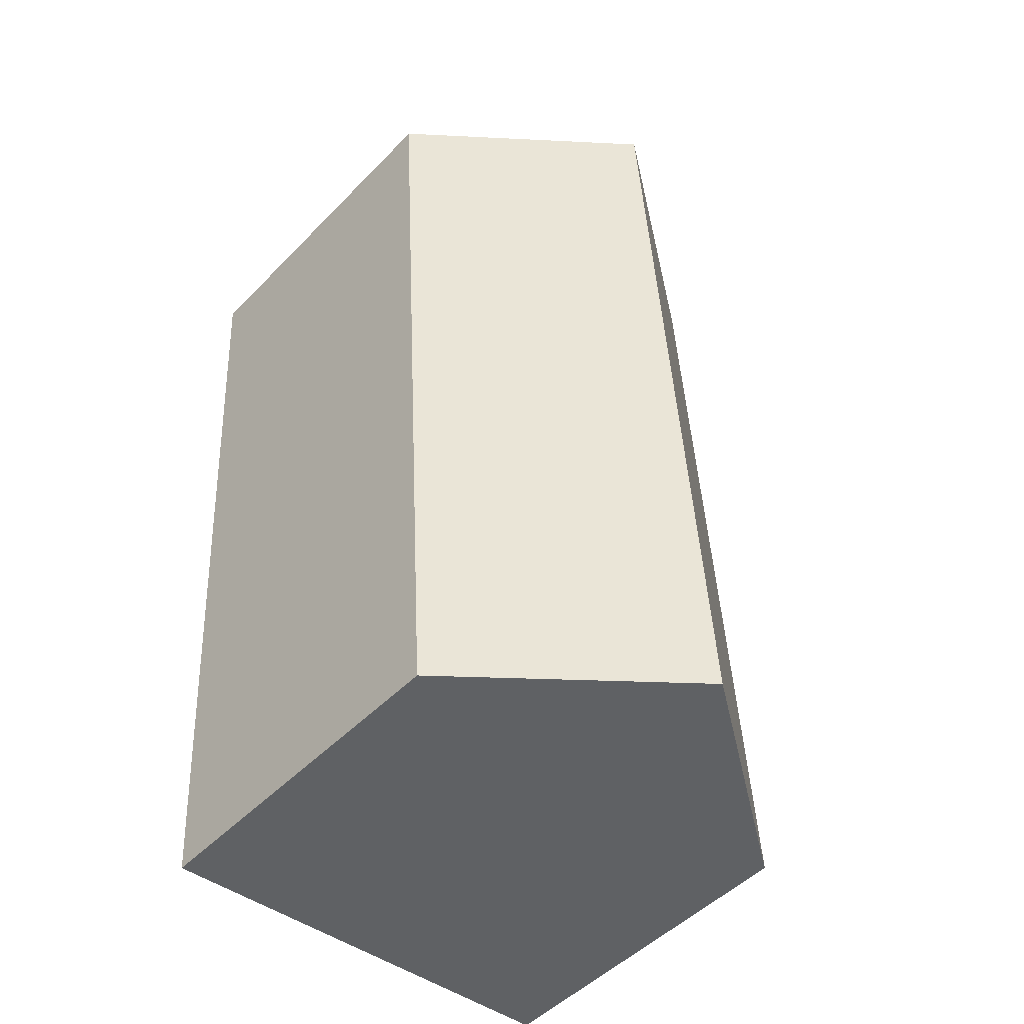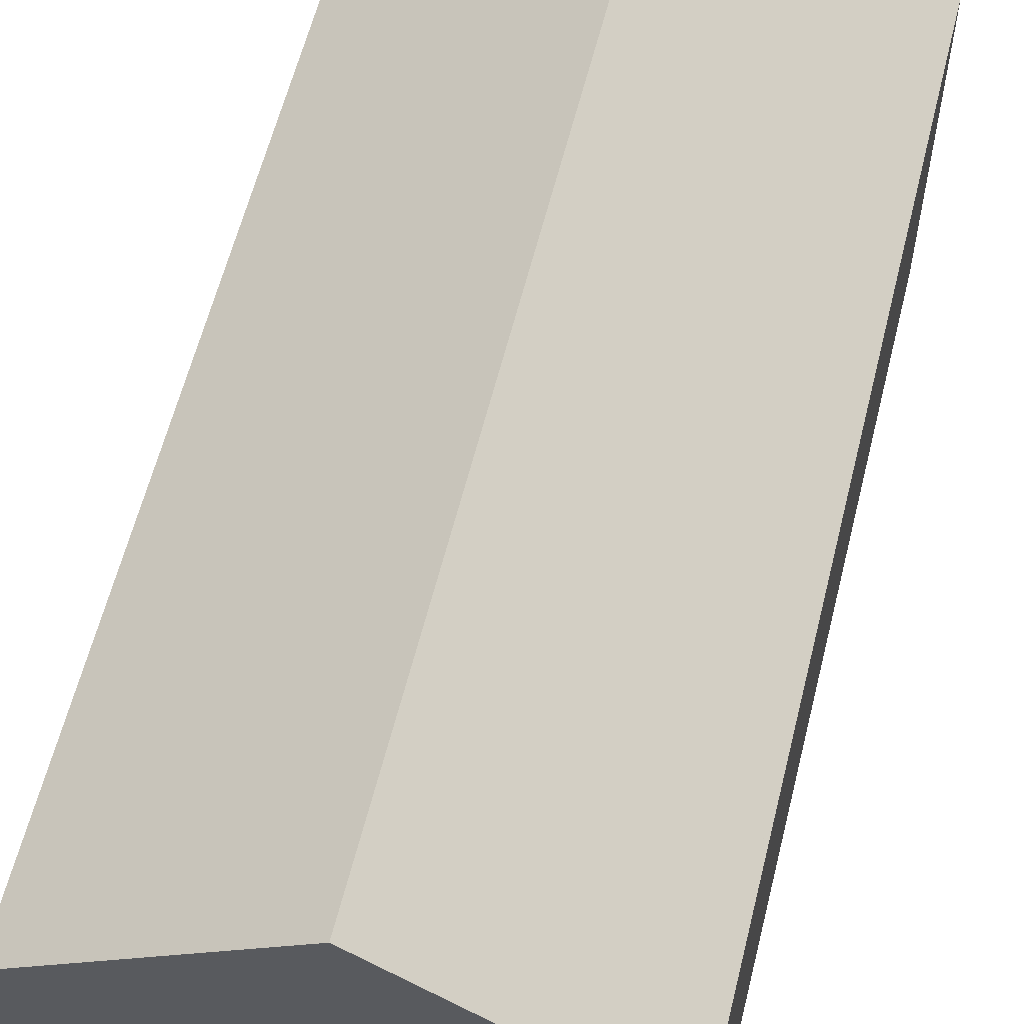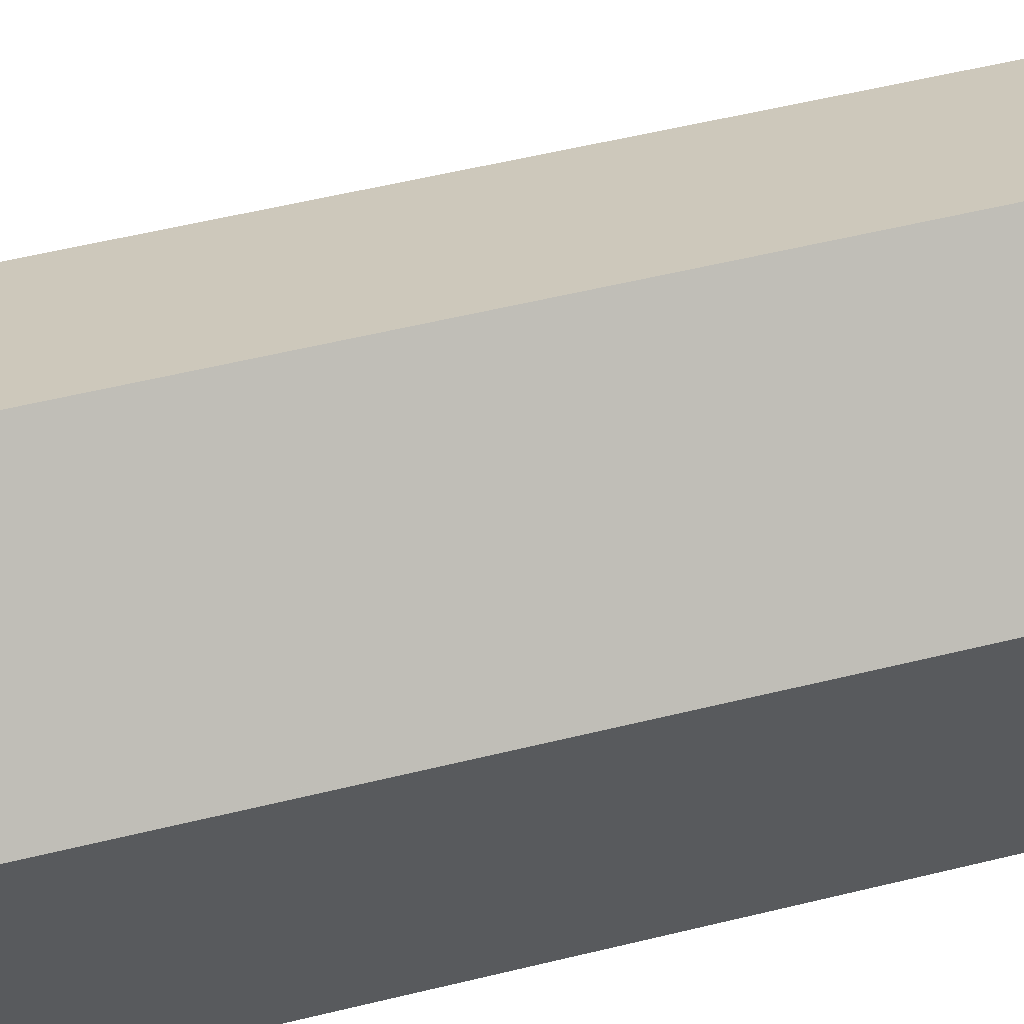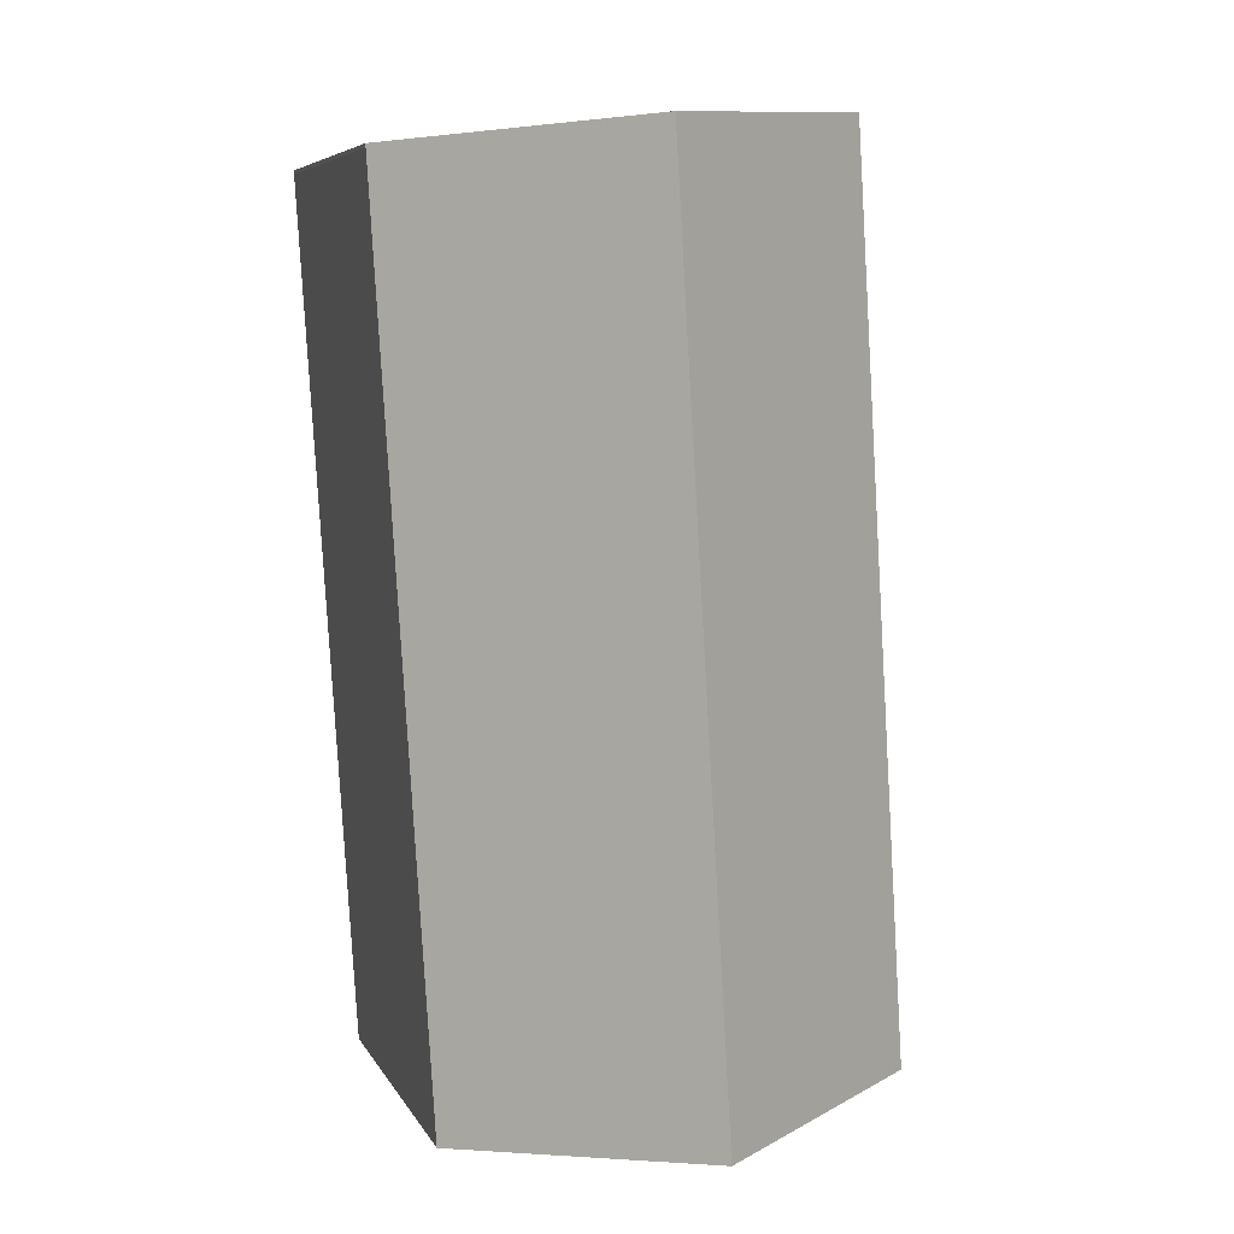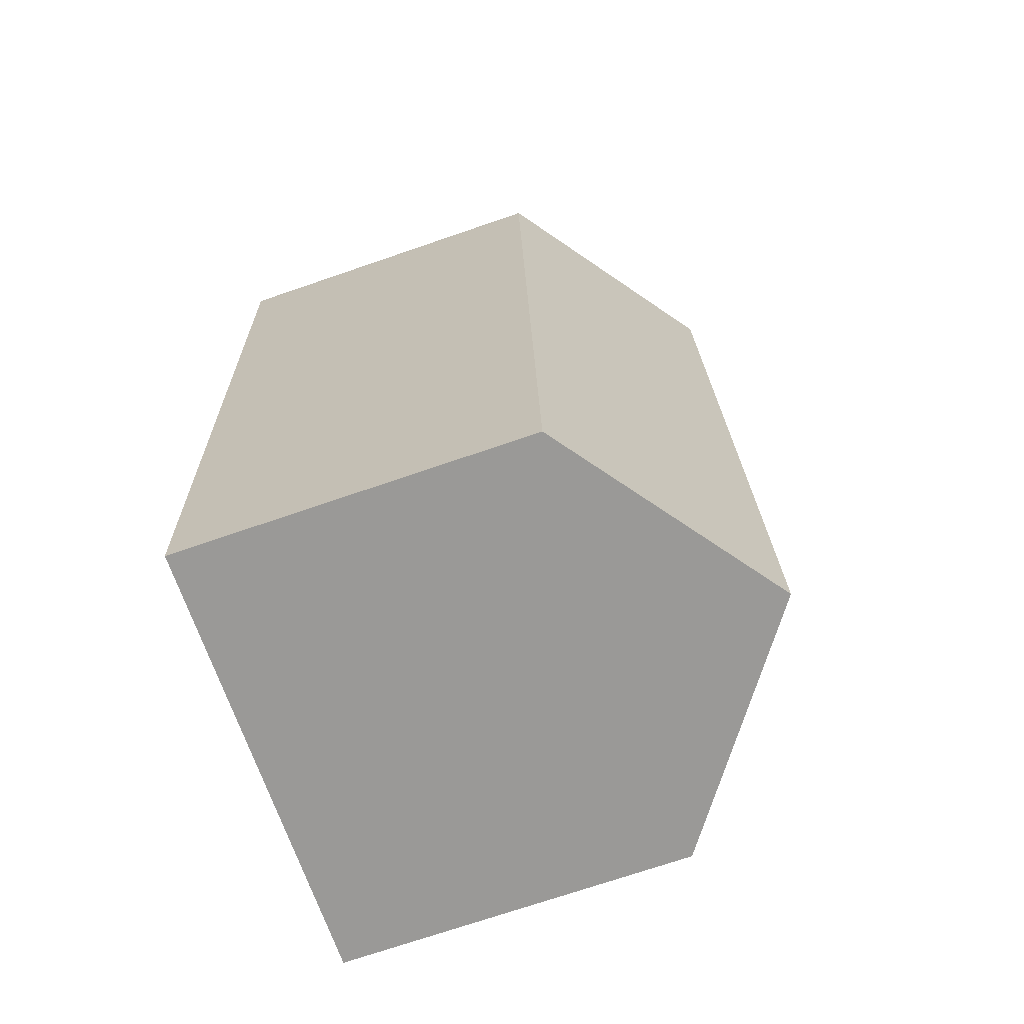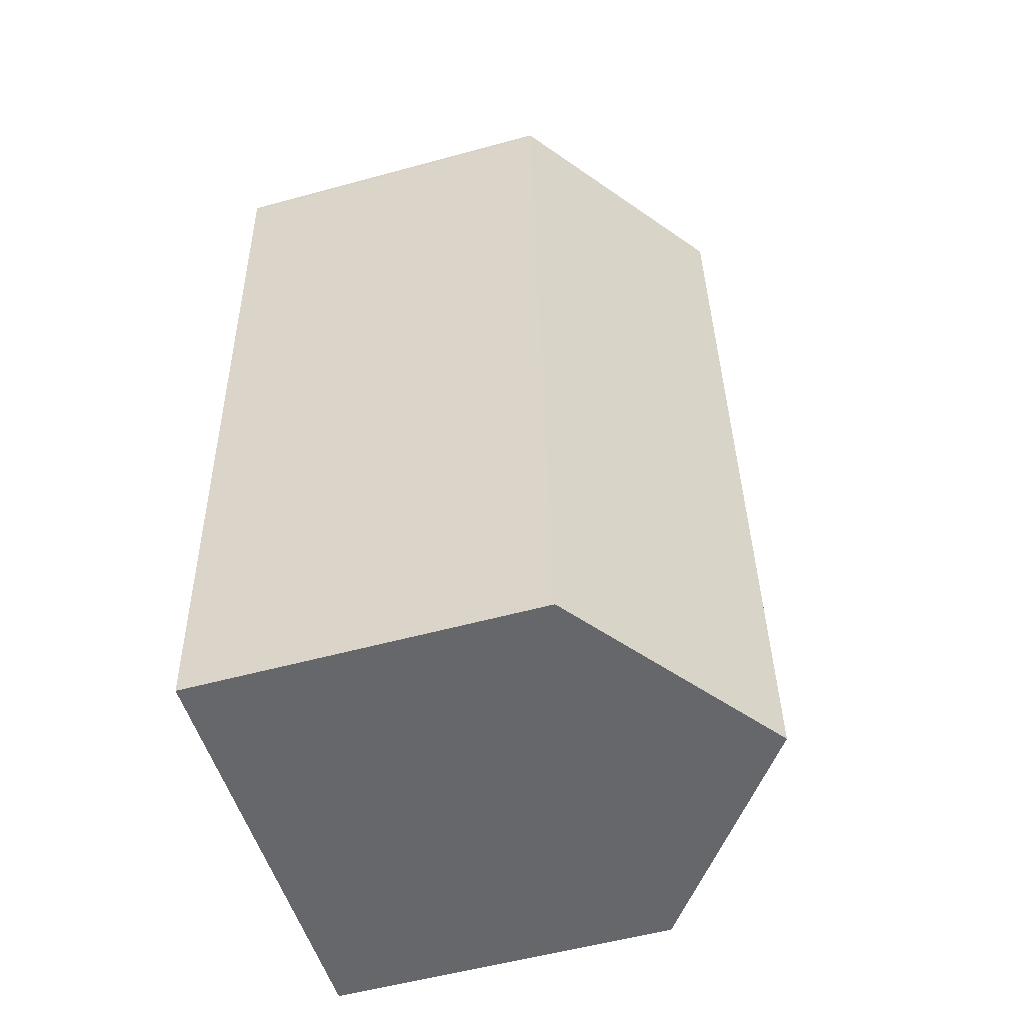
<metadata>
{"format":"obj","ext":"obj","renderer":"f3d","projection":"perspective","resolution":1024,"background":"white","views":[{"elev":-49.4,"azim":-41.8,"up":"+Y"},{"elev":59.7,"azim":-162.6,"up":"+Z"},{"elev":59.1,"azim":-100.4,"up":"+Z"},{"elev":6.6,"azim":-17.3,"up":"+Y"},{"elev":-72.5,"azim":-71.1,"up":"+Y"},{"elev":-55.6,"azim":-74.0,"up":"+Y"}]}
</metadata>
<code>
v -322.1 -376.2 2.937
v -321.6 -383.5 2.941
v -322.1 -376.2 2.935
v -318.3 -375.8 2.929
v -317.9 -383.2 2.929
v -317.9 -383.2 2.931
v -319.8 -383.3 4.291
v -320.2 -376 4.29
v -320.2 -376 4.29
v -319.8 -383.3 4.291
v -319 -375.9 3.421
v -318.6 -383.3 3.421
v -318.5 -383.3 3.366
v -319 -375.9 3.368
v -319.8 -383.1 4.291
v -319.8 -383.1 4.291
v -321.6 -383.2 2.941
v -318.6 -383 3.421
v -317.9 -383 2.929
v -318.5 -383 3.366
v -320.2 -376.1 4.29
v -320.2 -376.1 4.29
v -322.1 -376.2 2.935
v -319 -376 3.421
v -318.3 -375.9 2.929
v -319 -376 3.368
v -318.8 -376 3.282
v -318.4 -383 3.281
v -318.8 -375.9 3.282
v -318.4 -383.3 3.281
v -319.2 -375.9 3.518
v -319.2 -376 3.518
v -318.7 -383 3.517
v -318.7 -383.3 3.517
v -318.3 -383 3.18
v -318.7 -376 3.182
v -318.7 -375.9 3.182
v -318.2 -383.2 3.18
v -318.6 -379.6 3.282
v -318.7 -379.6 3.367
v -318.8 -379.6 3.421
v -318.1 -379.6 2.929
v -318.5 -379.6 3.181
v -318.9 -379.6 3.517
v -320 -379.7 4.291
v -320 -379.7 4.291
v -321.9 -379.8 2.938
v -321.8 -379.8 2.992
v -321.6 -383.2 2.994
v -322 -376.2 2.99
v -322 -376.2 2.99
v -321.6 -383.5 2.994
v -318.8 -376 3.232
v -318.5 -379.6 3.232
v -318.8 -375.9 3.232
v -318.3 -383 3.232
v -318.3 -383.2 3.232
v -318.4 -380.8 3.18
v -318.5 -380.8 3.232
v -318.5 -380.8 3.282
v -318.7 -380.8 3.366
v -318.7 -380.8 3.421
v -318 -380.8 2.929
v -318.9 -380.8 3.517
v -320 -380.9 4.291
v -321.7 -381 2.993
v -321.8 -381 2.939
v -320 -380.9 4.291
v -318.3 -382.5 3.18
v -318.4 -382.5 3.232
v -318.4 -382.5 3.281
v -318.6 -382.5 3.366
v -318.6 -382.5 3.421
v -317.9 -382.5 2.929
v -318.8 -382.5 3.517
v -319.8 -382.6 4.291
v -321.6 -382.7 2.994
v -321.7 -382.7 2.941
v -319.8 -382.6 4.291
v -322 -376.2 2.99
v -322.1 -376.2 2.937
v -322.1 -376.2 0
v -322 -376.2 0
v -321.6 -383.2 2.941
v -321.6 -383.5 2.941
v -321.6 -383.5 0
v -321.6 -383.2 0
v -322.1 -376.2 2.935
v -322.1 -376.2 2.935
v -322.1 -376.2 0
v -322.1 -376.2 -4.441e-16
v -318.3 -375.9 2.929
v -318.3 -375.8 2.929
v -318.3 -375.8 0
v -318.3 -375.9 0
v -317.9 -383.2 2.931
v -317.9 -383.2 2.929
v -317.9 -383.2 0
v -317.9 -383.2 0
v -318.2 -383.2 3.18
v -317.9 -383.2 2.931
v -317.9 -383.2 0
v -318.2 -383.2 0
v -321.6 -383.5 2.994
v -319.8 -383.3 4.291
v -319.8 -383.3 0
v -321.6 -383.5 0
v -319.2 -375.9 3.518
v -320.2 -376 4.29
v -320.2 -376 0
v -319.2 -375.9 0
v -319 -375.9 3.368
v -319 -375.9 3.421
v -319 -375.9 0
v -319 -375.9 4.441e-16
v -318.7 -383.3 3.517
v -318.6 -383.3 3.421
v -318.6 -383.3 -4.441e-16
v -318.7 -383.3 0
v -318.6 -383.3 3.421
v -318.5 -383.3 3.366
v -318.5 -383.3 4.441e-16
v -318.6 -383.3 -4.441e-16
v -318.8 -375.9 3.282
v -319 -375.9 3.368
v -319 -375.9 4.441e-16
v -318.8 -375.9 0
v -321.7 -382.7 2.941
v -321.6 -383.2 2.941
v -321.6 -383.2 0
v -321.7 -382.7 0
v -317.9 -383.2 2.929
v -317.9 -383 2.929
v -317.9 -383 -4.441e-16
v -317.9 -383.2 0
v -322.1 -376.2 2.937
v -322.1 -376.2 2.935
v -322.1 -376.2 -4.441e-16
v -322.1 -376.2 0
v -318.1 -379.6 2.929
v -318.3 -375.9 2.929
v -318.3 -375.9 0
v -318.1 -379.6 -4.441e-16
v -318.8 -375.9 3.232
v -318.8 -375.9 3.282
v -318.8 -375.9 0
v -318.8 -375.9 0
v -318.5 -383.3 3.366
v -318.4 -383.3 3.281
v -318.4 -383.3 0
v -318.5 -383.3 4.441e-16
v -319 -375.9 3.421
v -319.2 -375.9 3.518
v -319.2 -375.9 0
v -319 -375.9 0
v -319.8 -383.3 4.291
v -318.7 -383.3 3.517
v -318.7 -383.3 0
v -319.8 -383.3 0
v -318.3 -375.8 2.929
v -318.7 -375.9 3.182
v -318.7 -375.9 0
v -318.3 -375.8 0
v -318.3 -383.2 3.232
v -318.2 -383.2 3.18
v -318.2 -383.2 0
v -318.3 -383.2 0
v -318 -380.8 2.929
v -318.1 -379.6 2.929
v -318.1 -379.6 -4.441e-16
v -318 -380.8 0
v -322.1 -376.2 2.935
v -321.9 -379.8 2.938
v -321.9 -379.8 0
v -322.1 -376.2 0
v -320.2 -376 4.29
v -322 -376.2 2.99
v -322 -376.2 0
v -320.2 -376 0
v -321.6 -383.5 2.941
v -321.6 -383.5 2.994
v -321.6 -383.5 0
v -321.6 -383.5 0
v -318.7 -375.9 3.182
v -318.8 -375.9 3.232
v -318.8 -375.9 0
v -318.7 -375.9 0
v -318.4 -383.3 3.281
v -318.3 -383.2 3.232
v -318.3 -383.2 0
v -318.4 -383.3 0
v -317.9 -382.5 2.929
v -318 -380.8 2.929
v -318 -380.8 0
v -317.9 -382.5 -4.441e-16
v -321.9 -379.8 2.938
v -321.8 -381 2.939
v -321.8 -381 0
v -321.9 -379.8 0
v -317.9 -383 2.929
v -317.9 -382.5 2.929
v -317.9 -382.5 -4.441e-16
v -317.9 -383 -4.441e-16
v -321.8 -381 2.939
v -321.7 -382.7 2.941
v -321.7 -382.7 0
v -321.8 -381 0
v -322.1 -376.2 0
v -318.3 -375.8 0
v -317.9 -383.2 0
v -317.9 -383.2 0
v -321.6 -383.5 0
v -322.1 -376.2 0
f 51 23 1 50
f 32 22 9 31
f 27 26 14 29
f 24 11 14 26
f 52 2 17 49
f 34 10 16 33
f 30 13 20 28
f 20 13 12 18
f 48 47 3 23 51
f 46 22 32 44
f 40 26 27 39
f 41 24 26 40
f 43 36 25 42
f 37 4 25 36
f 35 19 5 6 38
f 31 11 24 32
f 33 18 12 34
f 44 32 24 41
f 54 39 27 53
f 53 27 29 55
f 57 30 28 56
f 61 40 39 60
f 62 41 40 61
f 58 43 42 63
f 64 44 41 62
f 60 39 54 59
f 67 47 48 66
f 68 46 44 64
f 66 48 45 65
f 50 8 21 51
f 49 15 7 52
f 51 21 45 48
f 53 36 43 54
f 55 37 36 53
f 56 35 38 57
f 59 54 43 58
f 70 59 58 69
f 72 61 60 71
f 73 62 61 72
f 69 58 63 74
f 75 64 62 73
f 71 60 59 70
f 78 67 66 77
f 79 68 64 75
f 77 66 65 76
f 69 35 56 70
f 71 28 20 72
f 72 20 18 73
f 74 19 35 69
f 73 18 33 75
f 70 56 28 71
f 77 49 17 78
f 75 33 16 79
f 76 15 49 77
f 81 82 83 80
f 85 86 87 84
f 89 90 91 88
f 93 94 95 92
f 97 98 99 96
f 101 102 103 100
f 105 106 107 104
f 109 110 111 108
f 113 114 115 112
f 117 118 119 116
f 121 122 123 120
f 125 126 127 124
f 129 130 131 128
f 133 134 135 132
f 137 138 139 136
f 141 142 143 140
f 145 146 147 144
f 149 150 151 148
f 153 154 155 152
f 157 158 159 156
f 161 162 163 160
f 165 166 167 164
f 169 170 171 168
f 173 174 175 172
f 177 178 179 176
f 181 182 183 180
f 185 186 187 184
f 189 190 191 188
f 193 194 195 192
f 197 198 199 196
f 201 202 203 200
f 205 206 207 204
f 209 210 211 212 213 208

</code>
